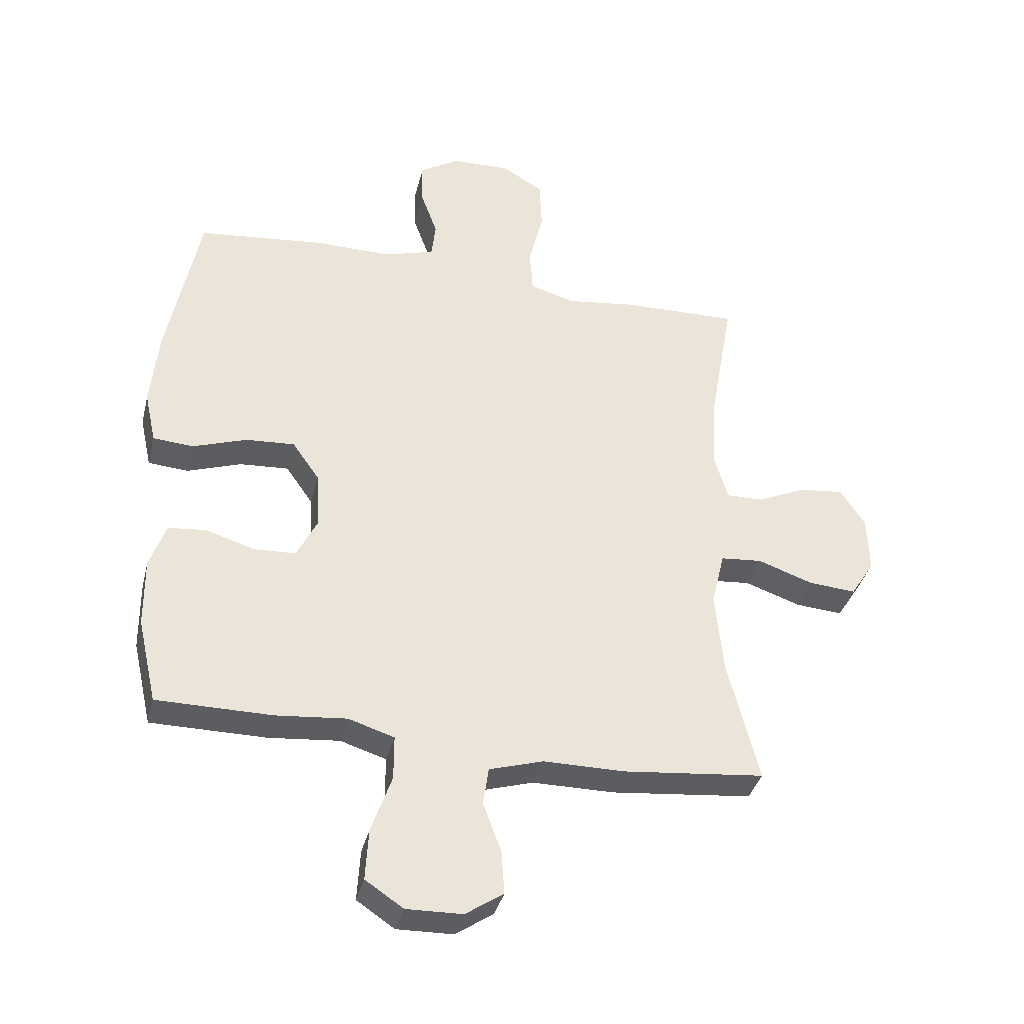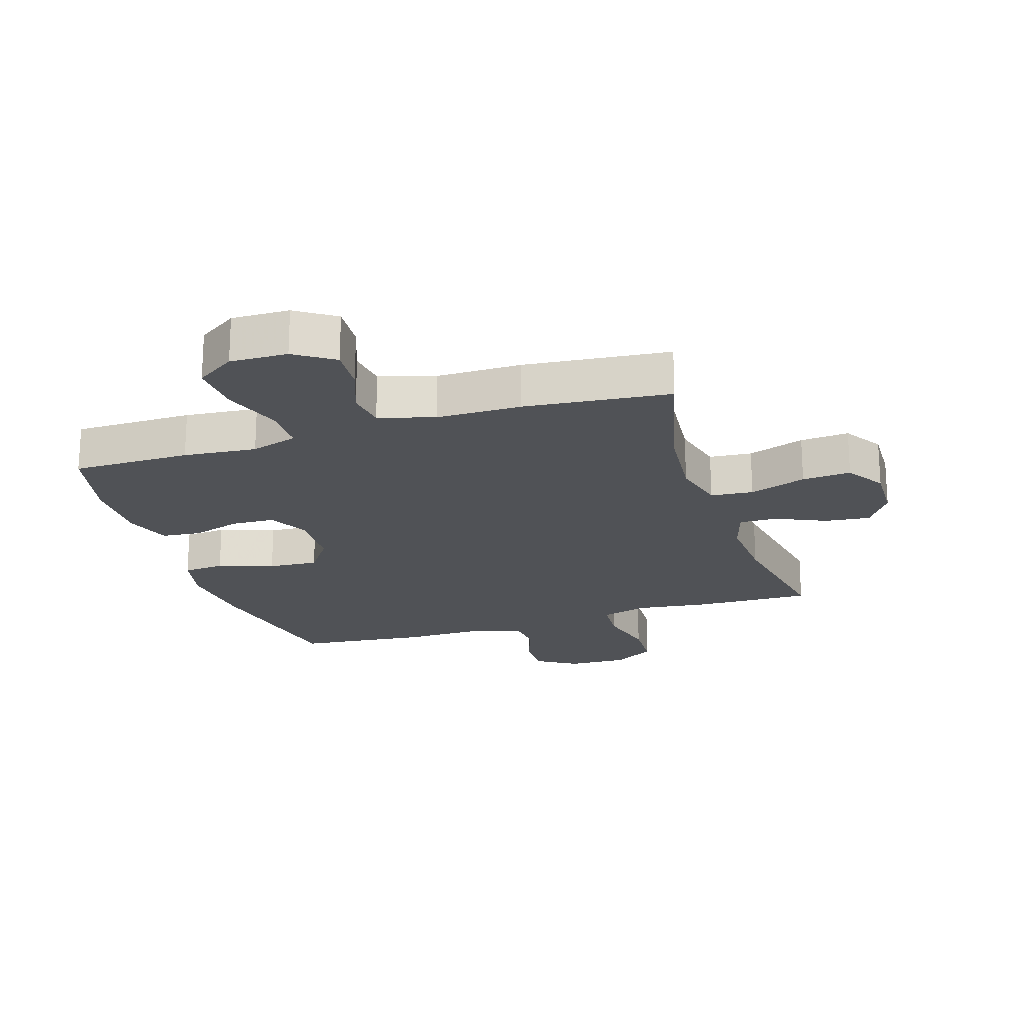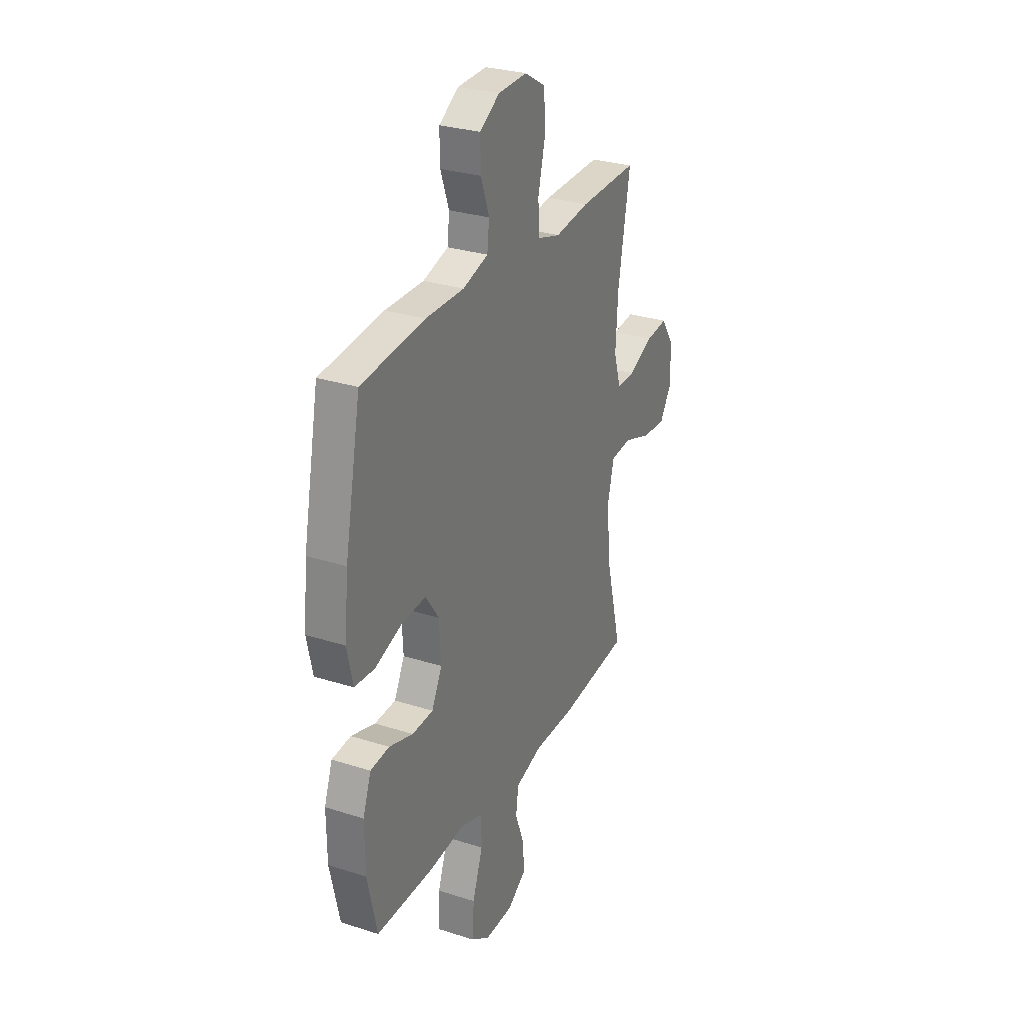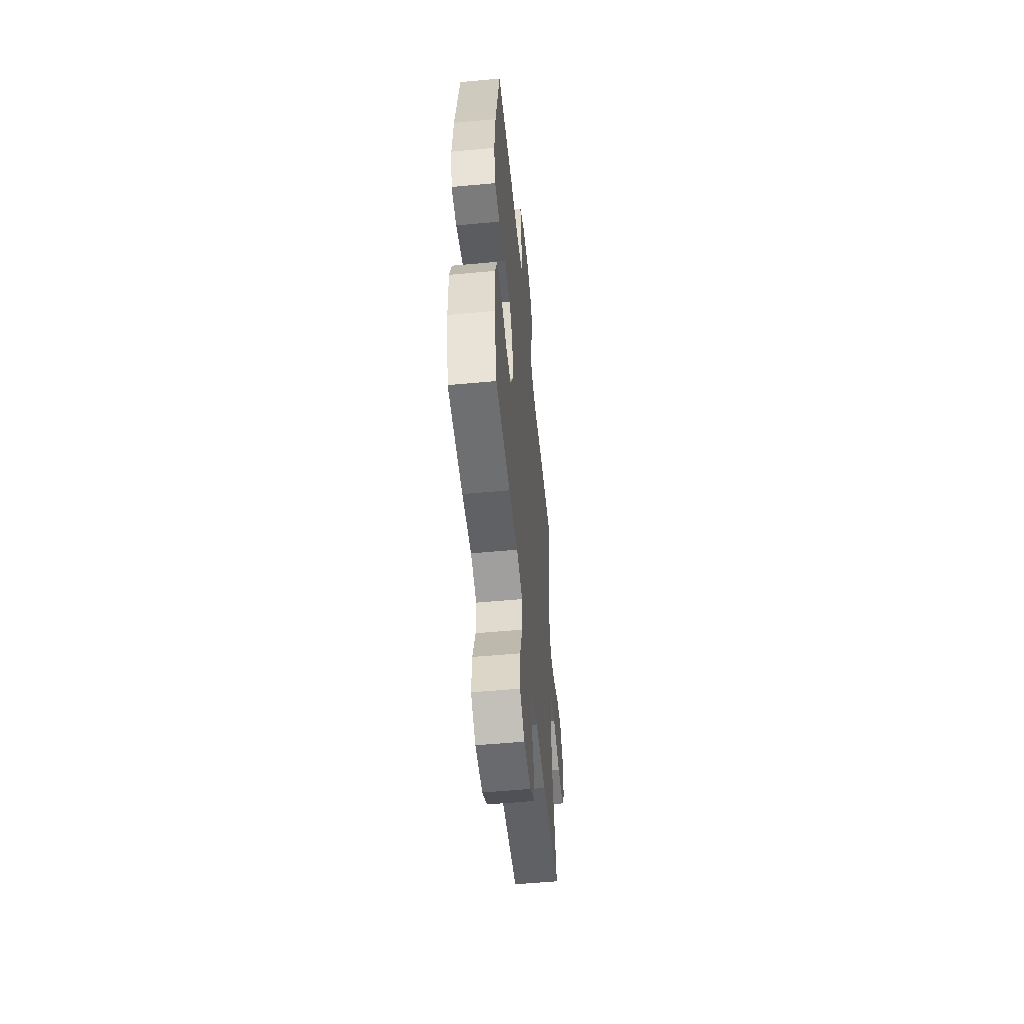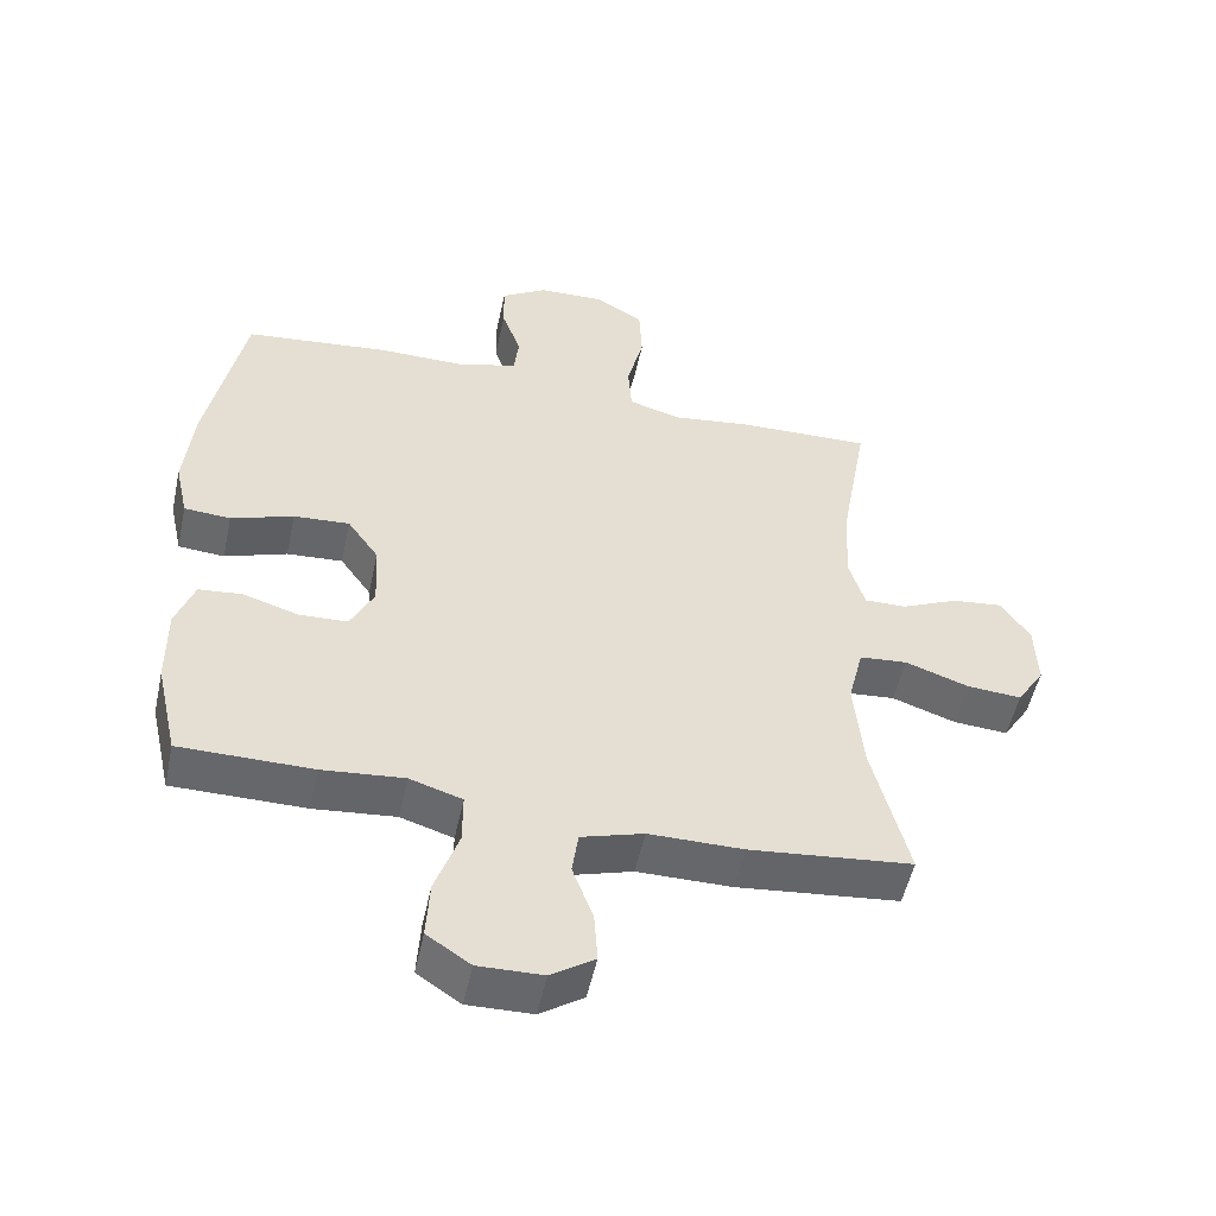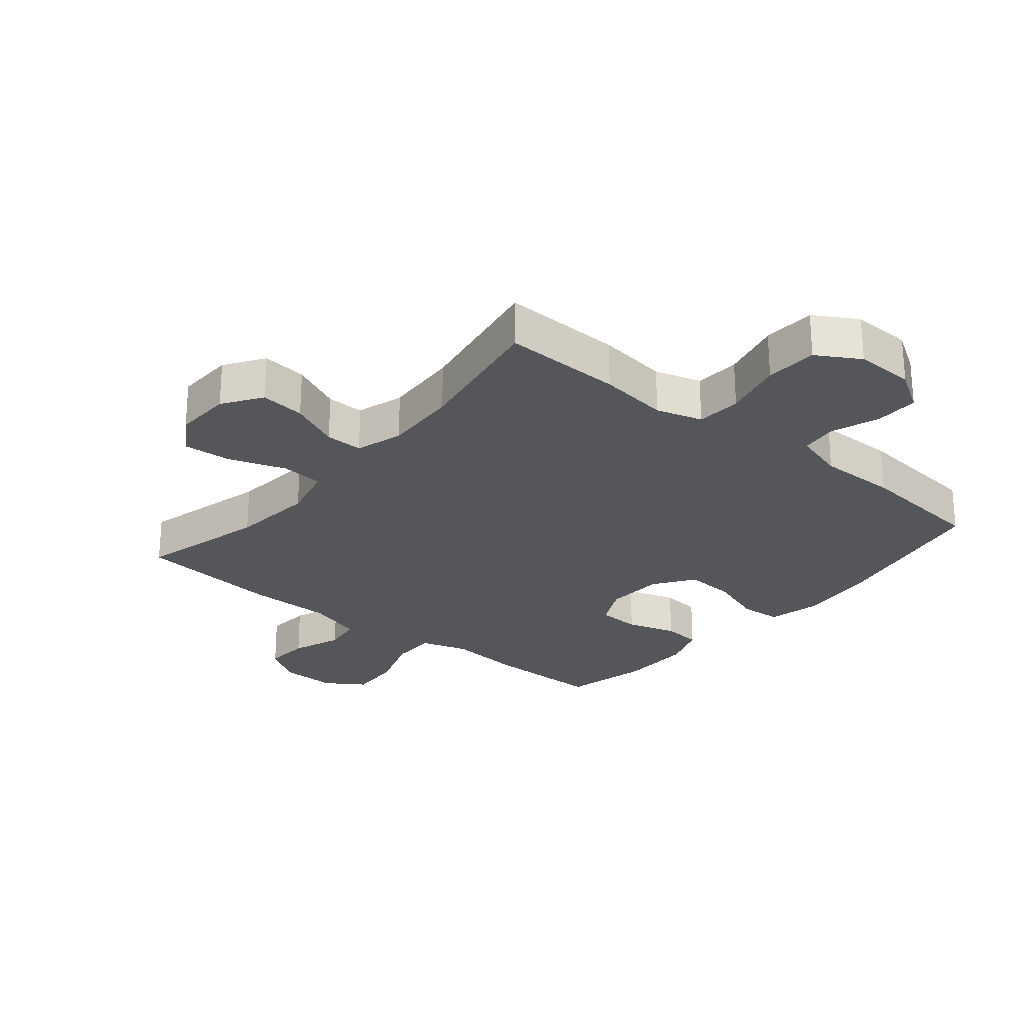
<metadata>
{"format":"obj","ext":"obj","renderer":"f3d","projection":"perspective","resolution":1024,"background":"white","views":[{"elev":-36.7,"azim":166.4,"up":"+Z"},{"elev":-20.7,"azim":-162.3,"up":"+Y"},{"elev":29.0,"azim":115.5,"up":"+Z"},{"elev":-54.2,"azim":95.6,"up":"+Z"},{"elev":-52.2,"azim":167.9,"up":"+Z"},{"elev":-25.7,"azim":-39.7,"up":"+Y"}]}
</metadata>
<code>
v -0.5 0.07 -0.5
v -0.448 0.07 -0.294
v -0.435 0.07 -0.158
v -0.457 0.07 -0.068
v -0.526 0.07 -0.062
v -0.618 0.07 -0.094
v -0.697 0.07 -0.1
v -0.737 0.07 -0.037
v -0.734 0.07 0.057
v -0.692 0.07 0.12
v -0.619 0.07 0.112
v -0.537 0.07 0.075
v -0.476 0.07 0.074
v -0.453 0.07 0.151
v -0.46 0.07 0.273
v -0.5 0.07 0.5
v -0.306 0.07 0.495
v -0.192 0.07 0.48
v -0.117 0.07 0.502
v -0.112 0.07 0.575
v -0.136 0.07 0.673
v -0.132 0.07 0.758
v -0.063 0.07 0.799
v 0.034 0.07 0.796
v 0.1 0.07 0.755
v 0.099 0.07 0.684
v 0.071 0.07 0.606
v 0.078 0.07 0.546
v 0.162 0.07 0.521
v 0.29 0.07 0.522
v 0.5 0.07 0.5
v 0.553 0.07 0.23
v 0.566 0.07 0.099
v 0.547 0.07 0.013
v 0.48 0.07 0.008
v 0.39 0.07 0.039
v 0.309 0.07 0.044
v 0.264 0.07 -0.02
v 0.259 0.07 -0.116
v 0.293 0.07 -0.184
v 0.363 0.07 -0.187
v 0.443 0.07 -0.162
v 0.506 0.07 -0.168
v 0.533 0.07 -0.243
v 0.532 0.07 -0.359
v 0.5 0.07 -0.5
v 0.309 0.07 -0.501
v 0.191 0.07 -0.49
v 0.115 0.07 -0.514
v 0.115 0.07 -0.588
v 0.149 0.07 -0.685
v 0.154 0.07 -0.77
v 0.091 0.07 -0.812
v -0.002 0.07 -0.81
v -0.065 0.07 -0.768
v -0.06 0.07 -0.695
v -0.03 0.07 -0.614
v -0.039 0.07 -0.551
v -0.129 0.07 -0.524
v -0.265 0.07 -0.524
v -0.5 0 -0.5
v -0.448 0 -0.294
v -0.435 0 -0.158
v -0.457 0 -0.068
v -0.526 0 -0.062
v -0.618 0 -0.094
v -0.697 0 -0.1
v -0.737 0 -0.037
v -0.734 0 0.057
v -0.692 0 0.12
v -0.619 0 0.112
v -0.537 0 0.075
v -0.476 0 0.074
v -0.453 0 0.151
v -0.46 0 0.273
v -0.5 0 0.5
v -0.306 0 0.495
v -0.192 0 0.48
v -0.117 0 0.502
v -0.112 0 0.575
v -0.136 0 0.673
v -0.132 0 0.758
v -0.063 0 0.799
v 0.034 0 0.796
v 0.1 0 0.755
v 0.099 0 0.684
v 0.071 0 0.606
v 0.078 0 0.546
v 0.162 0 0.521
v 0.29 0 0.522
v 0.5 0 0.5
v 0.553 0 0.23
v 0.566 0 0.099
v 0.547 0 0.013
v 0.48 0 0.008
v 0.39 0 0.039
v 0.309 0 0.044
v 0.264 0 -0.02
v 0.259 0 -0.116
v 0.293 0 -0.184
v 0.363 0 -0.187
v 0.443 0 -0.162
v 0.506 0 -0.168
v 0.533 0 -0.243
v 0.532 0 -0.359
v 0.5 0 -0.5
v 0.309 0 -0.501
v 0.191 0 -0.49
v 0.115 0 -0.514
v 0.115 0 -0.588
v 0.149 0 -0.685
v 0.154 0 -0.77
v 0.091 0 -0.812
v -0.002 0 -0.81
v -0.065 0 -0.768
v -0.06 0 -0.695
v -0.03 0 -0.614
v -0.039 0 -0.551
v -0.129 0 -0.524
v -0.265 0 -0.524
f 59 60 1 2
f 58 59 2 3
f 54 55 56 57
f 52 53 54 57
f 50 51 52 57
f 49 50 57 58
f 48 49 58 3
f 41 42 43 44
f 40 41 44 45
f 33 34 35 36
f 33 36 37
f 32 33 37
f 29 30 31 32
f 28 29 32 37
f 24 25 26 27
f 24 27 28
f 23 24 28
f 20 21 22 23
f 19 20 23 28
f 18 19 28 37
f 15 16 17 18
f 14 15 18 37
f 9 10 11 12
f 9 12 13
f 8 9 13
f 5 6 7 8
f 4 5 8 13
f 40 45 46 47
f 39 40 47 48
f 38 39 48 3
f 13 14 37 38
f 3 4 13 38
f 62 61 120 119
f 63 62 119 118
f 117 116 115 114
f 117 114 113 112
f 117 112 111 110
f 118 117 110 109
f 63 118 109 108
f 104 103 102 101
f 105 104 101 100
f 96 95 94 93
f 97 96 93
f 97 93 92
f 92 91 90 89
f 97 92 89 88
f 87 86 85 84
f 88 87 84
f 88 84 83
f 83 82 81 80
f 88 83 80 79
f 97 88 79 78
f 78 77 76 75
f 97 78 75 74
f 72 71 70 69
f 73 72 69
f 73 69 68
f 68 67 66 65
f 73 68 65 64
f 107 106 105 100
f 108 107 100 99
f 63 108 99 98
f 98 97 74 73
f 98 73 64 63
f 1 61 62 2
f 2 62 63 3
f 3 63 64 4
f 4 64 65 5
f 5 65 66 6
f 6 66 67 7
f 7 67 68 8
f 8 68 69 9
f 9 69 70 10
f 10 70 71 11
f 11 71 72 12
f 12 72 73 13
f 13 73 74 14
f 14 74 75 15
f 15 75 76 16
f 16 76 77 17
f 17 77 78 18
f 18 78 79 19
f 19 79 80 20
f 20 80 81 21
f 21 81 82 22
f 22 82 83 23
f 23 83 84 24
f 24 84 85 25
f 25 85 86 26
f 26 86 87 27
f 27 87 88 28
f 28 88 89 29
f 29 89 90 30
f 30 90 91 31
f 31 91 92 32
f 32 92 93 33
f 33 93 94 34
f 34 94 95 35
f 35 95 96 36
f 36 96 97 37
f 37 97 98 38
f 38 98 99 39
f 39 99 100 40
f 40 100 101 41
f 41 101 102 42
f 42 102 103 43
f 43 103 104 44
f 44 104 105 45
f 45 105 106 46
f 46 106 107 47
f 47 107 108 48
f 48 108 109 49
f 49 109 110 50
f 50 110 111 51
f 51 111 112 52
f 52 112 113 53
f 53 113 114 54
f 54 114 115 55
f 55 115 116 56
f 56 116 117 57
f 57 117 118 58
f 58 118 119 59
f 59 119 120 60
f 60 120 61 1

</code>
